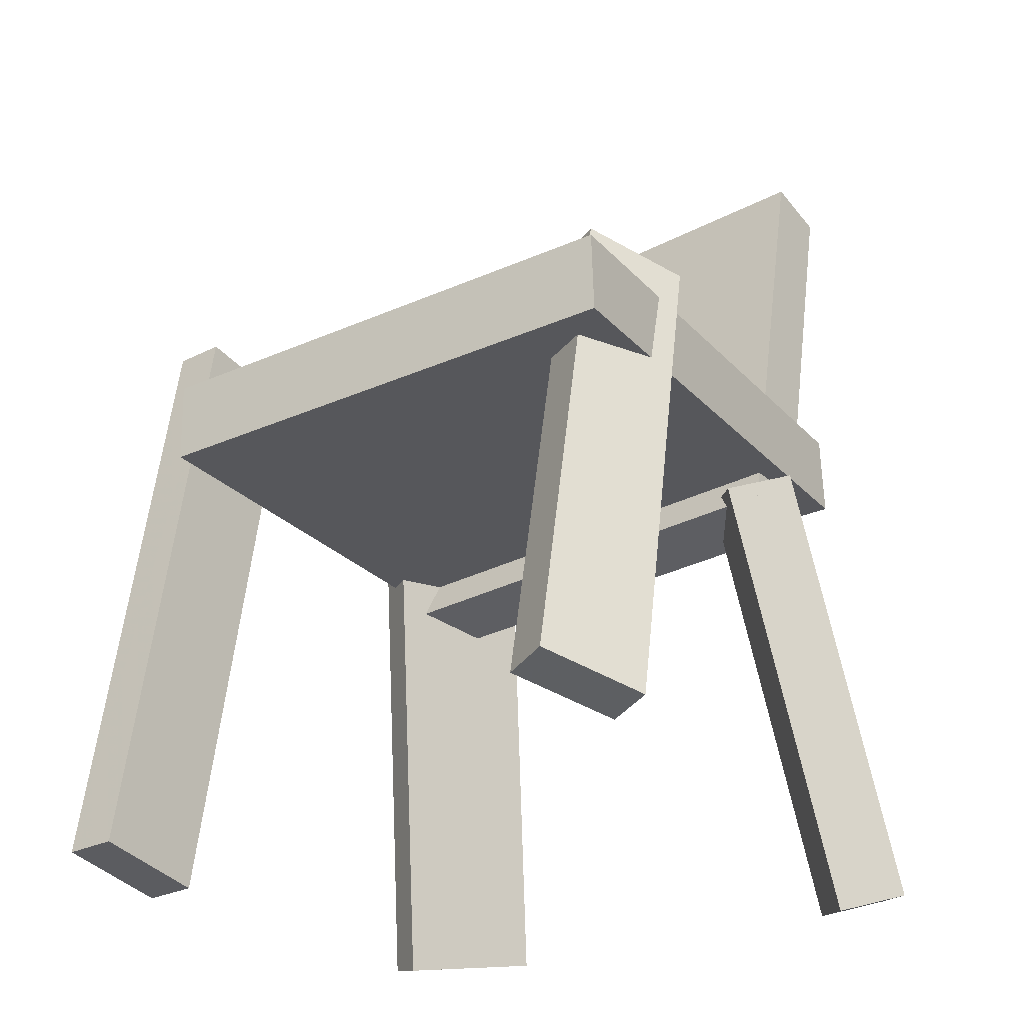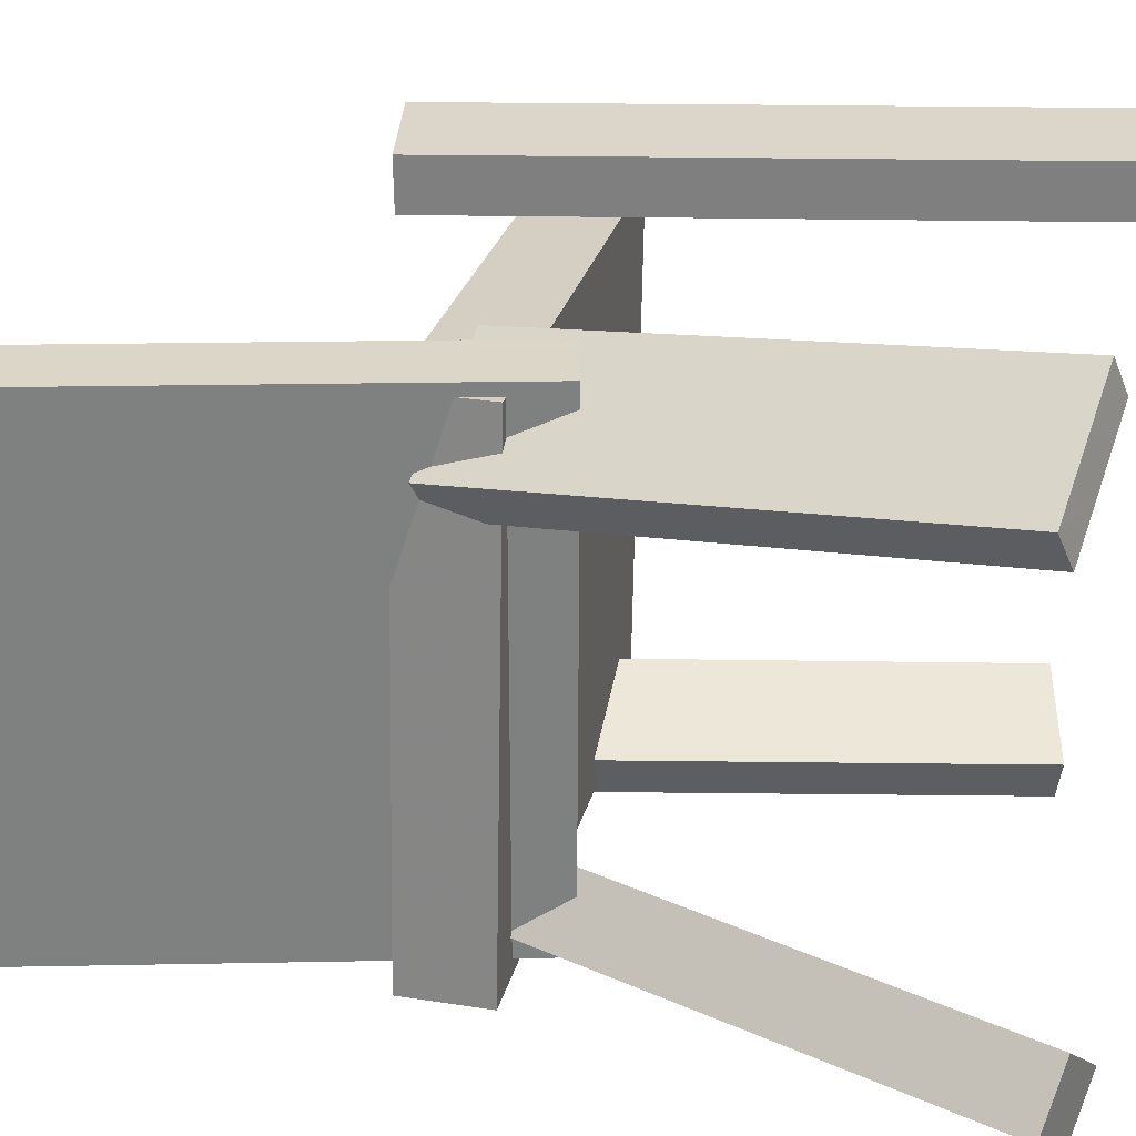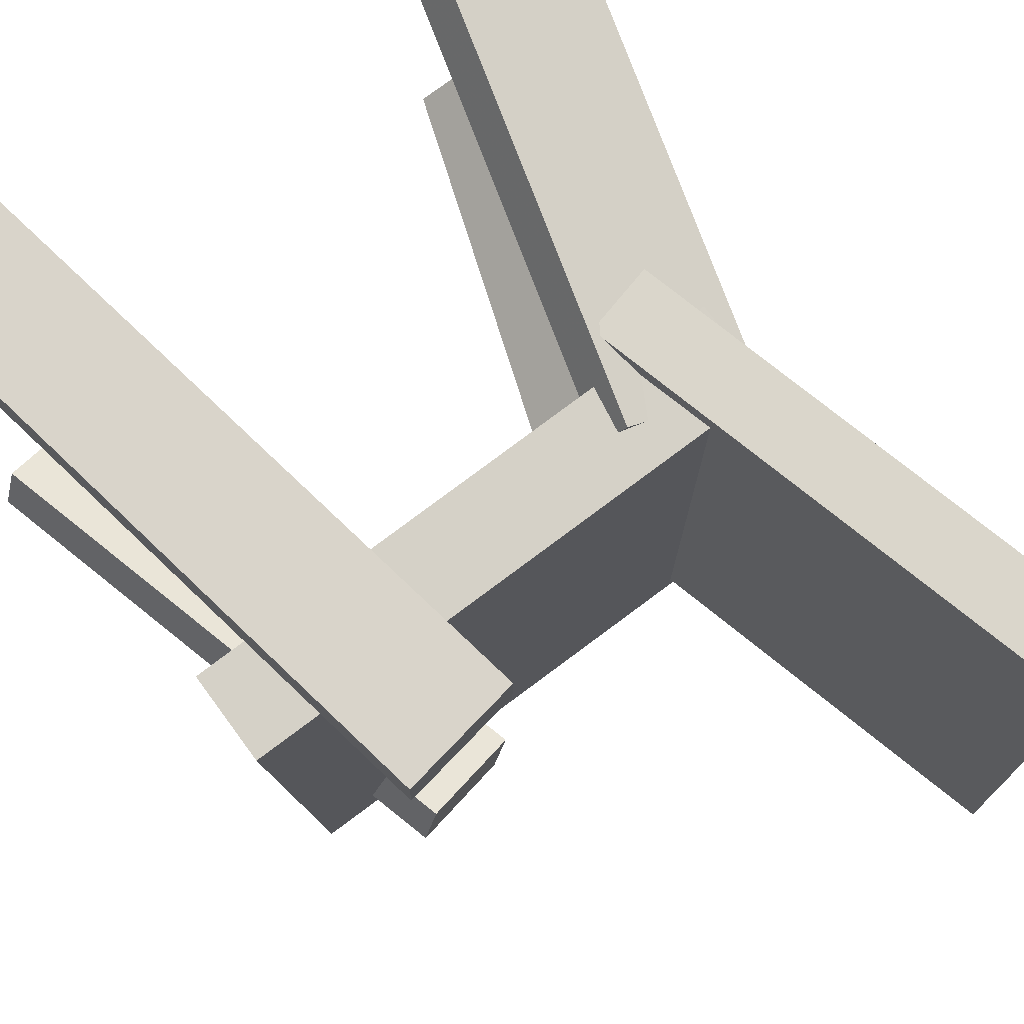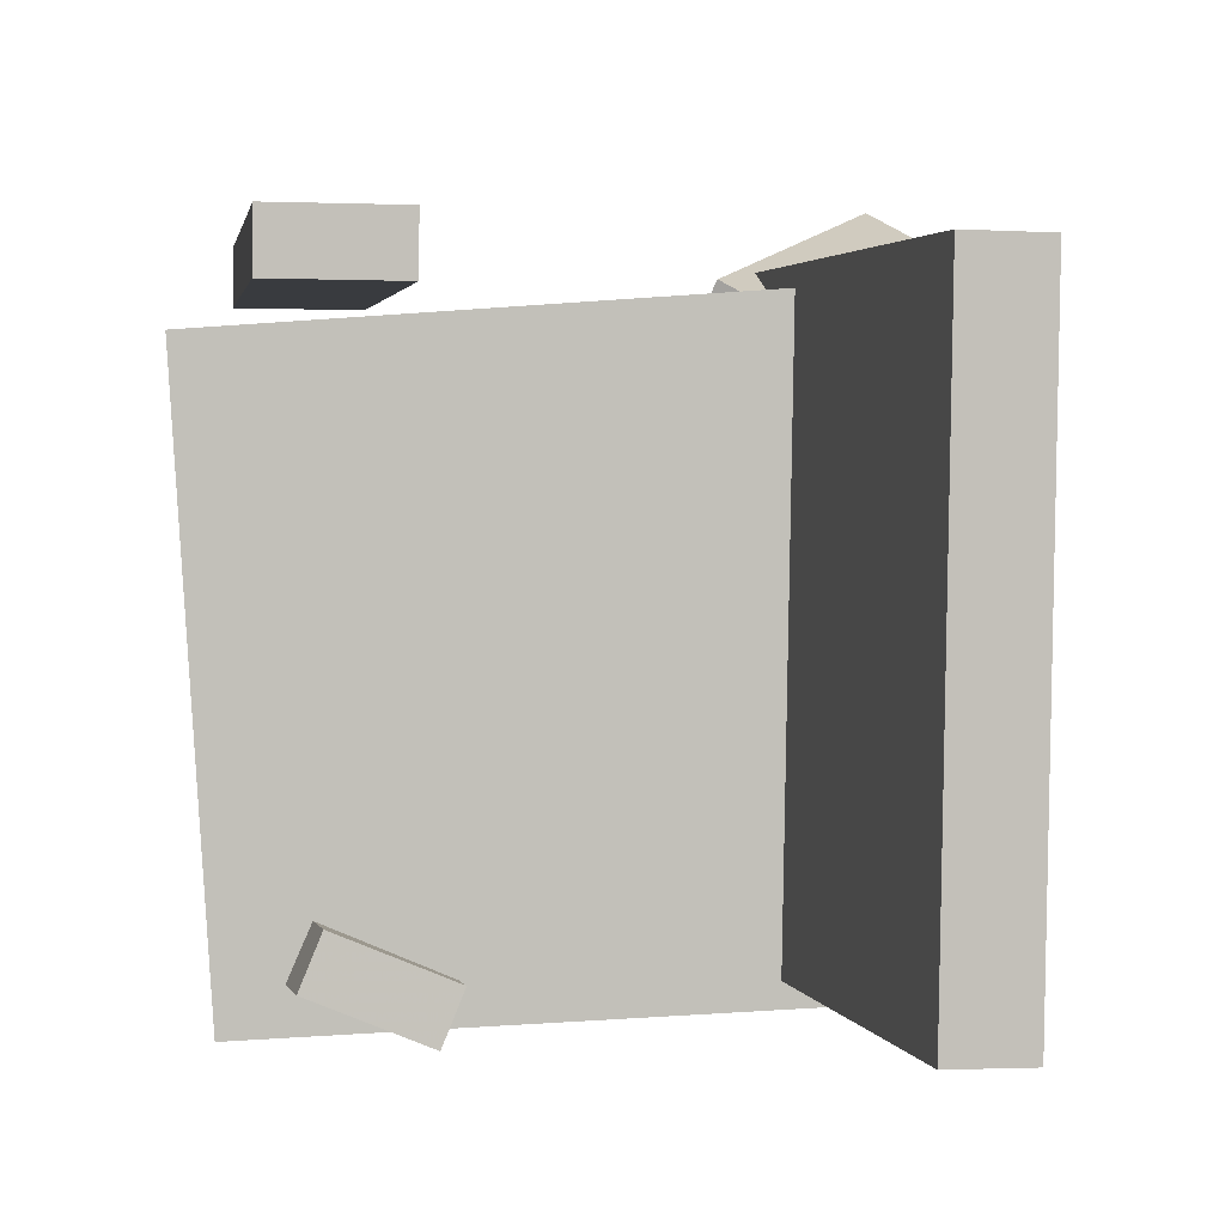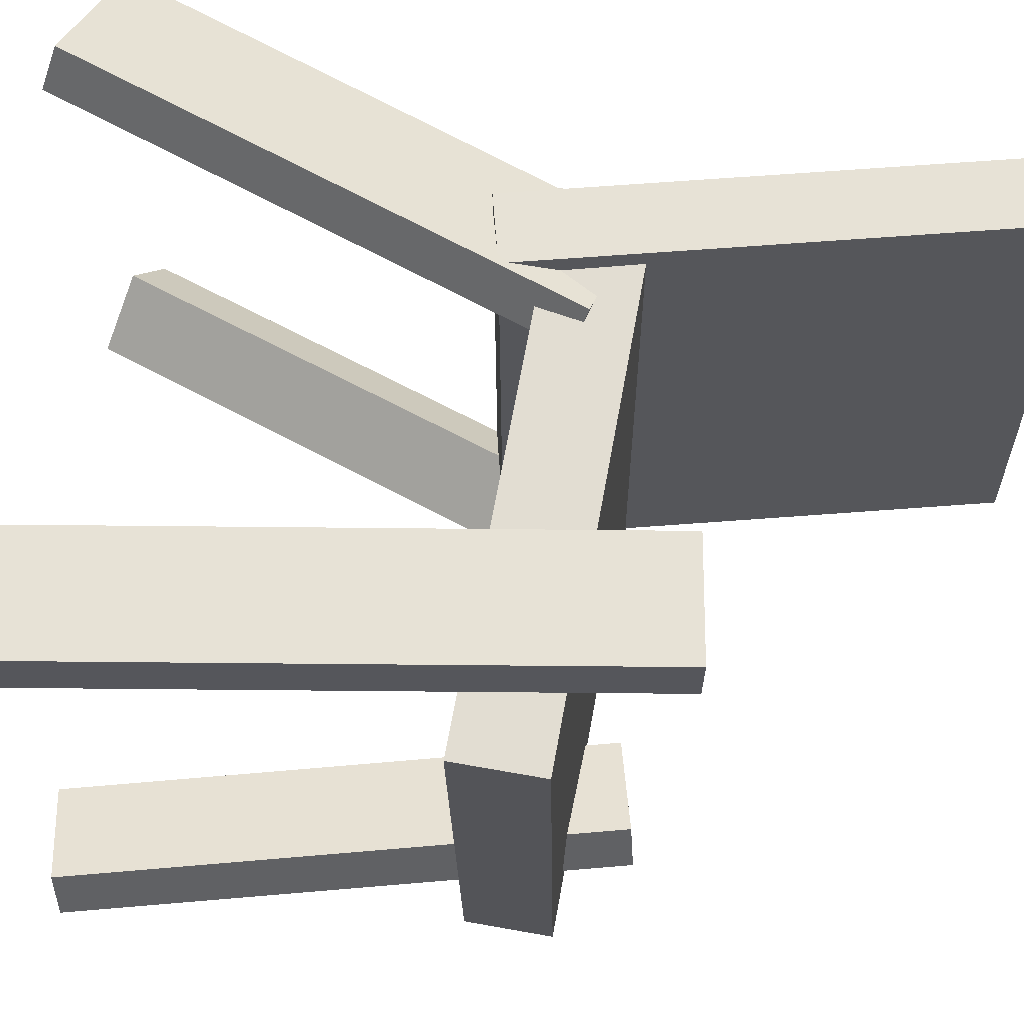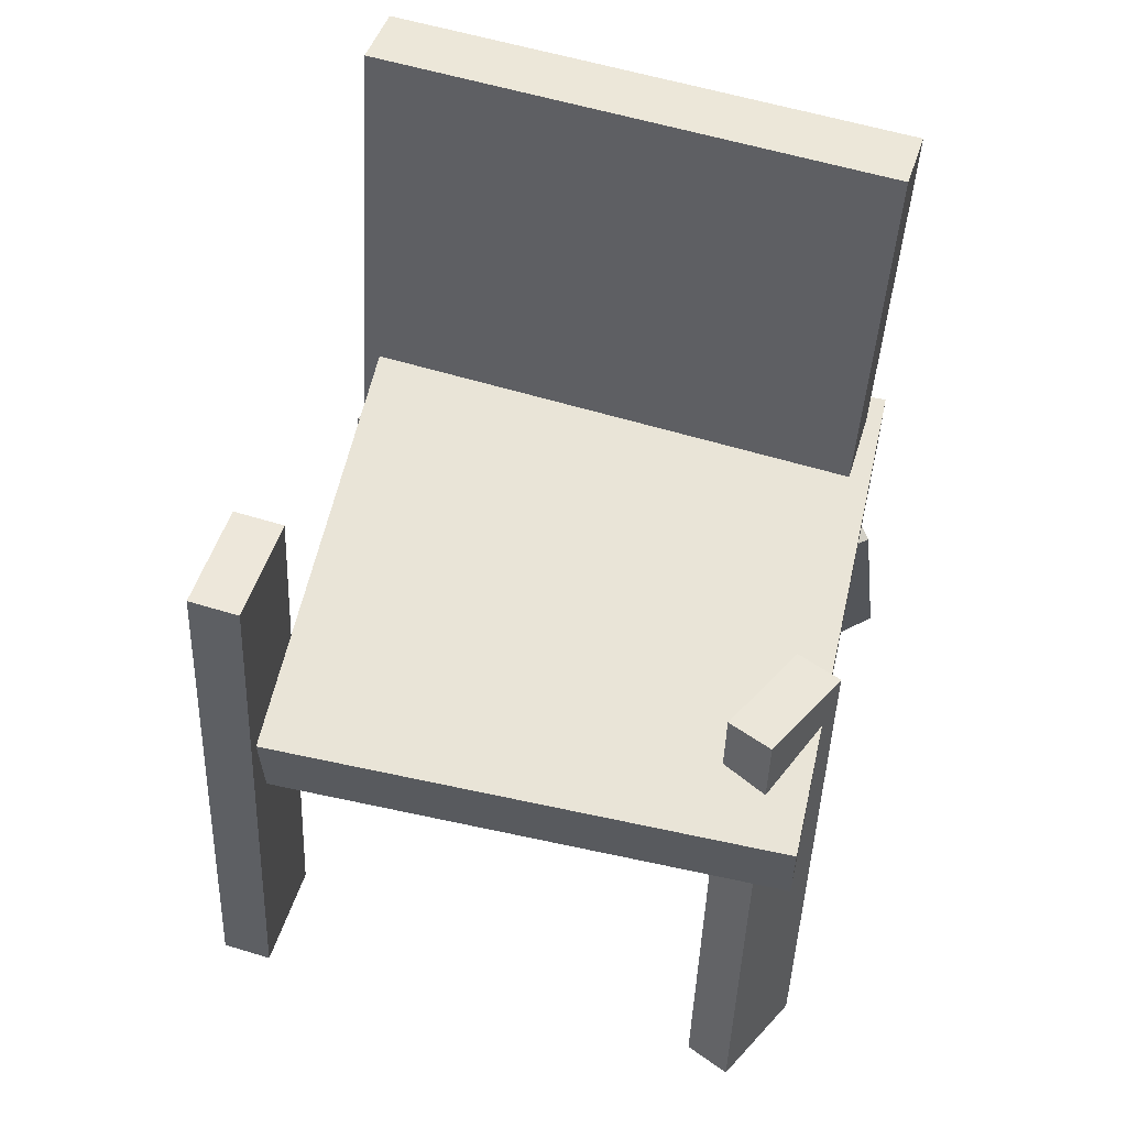
<metadata>
{"format":"obj","ext":"obj","renderer":"f3d","projection":"perspective","resolution":1024,"background":"white","views":[{"elev":-28.9,"azim":126.4,"up":"+Y"},{"elev":29.2,"azim":-79.1,"up":"+Z"},{"elev":75.1,"azim":141.8,"up":"+Z"},{"elev":2.7,"azim":-179.4,"up":"+Z"},{"elev":64.4,"azim":98.5,"up":"+Z"},{"elev":58.9,"azim":106.5,"up":"+Y"}]}
</metadata>
<code>
v -0.1064 -0.03378 -0.1991
v -0.1128 -0.03683 0.1951
v -0.1896 0.3322 -0.1976
v -0.196 0.3291 0.1965
v -0.05527 -0.02217 -0.1981
v -0.06172 -0.02522 0.196
v -0.1385 0.3438 -0.1967
v -0.1449 0.3407 0.1975
f 1.0 7.0 5.0
f 1.0 3.0 7.0
f 1.0 4.0 3.0
f 1.0 2.0 4.0
f 3.0 8.0 7.0
f 3.0 4.0 8.0
f 5.0 7.0 8.0
f 5.0 8.0 6.0
f 1.0 5.0 6.0
f 1.0 6.0 2.0
f 2.0 6.0 8.0
f 2.0 8.0 4.0
v 0.2066 0.1371 0.1853
v 0.1196 0.1246 0.1843
v 0.2061 0.1374 0.2255
v 0.119 0.1249 0.2245
v 0.2752 -0.3404 0.1898
v 0.1882 -0.3529 0.1888
v 0.2747 -0.3401 0.23
v 0.1877 -0.3526 0.229
f 9.0 15.0 13.0
f 9.0 11.0 15.0
f 9.0 12.0 11.0
f 9.0 10.0 12.0
f 11.0 16.0 15.0
f 11.0 12.0 16.0
f 13.0 15.0 16.0
f 13.0 16.0 14.0
f 9.0 13.0 14.0
f 9.0 14.0 10.0
f 10.0 14.0 16.0
f 10.0 16.0 12.0
v -0.2102 -0.3346 -0.1484
v -0.08252 -0.001006 -0.1395
v -0.2431 -0.3209 -0.1897
v -0.1154 0.01268 -0.1808
v -0.1656 -0.3506 -0.1893
v -0.03793 -0.01698 -0.1804
v -0.1985 -0.3369 -0.2305
v -0.07083 -0.003287 -0.2216
f 17.0 23.0 21.0
f 17.0 19.0 23.0
f 17.0 20.0 19.0
f 17.0 18.0 20.0
f 19.0 24.0 23.0
f 19.0 20.0 24.0
f 21.0 23.0 24.0
f 21.0 24.0 22.0
f 17.0 21.0 22.0
f 17.0 22.0 18.0
f 18.0 22.0 24.0
f 18.0 24.0 20.0
v 0.1885 -0.3146 -0.2115
v 0.09676 0.08785 -0.1977
v 0.2028 -0.3101 -0.2468
v 0.1111 0.09233 -0.233
v 0.2652 -0.2982 -0.1783
v 0.1735 0.1042 -0.1645
v 0.2795 -0.2937 -0.2136
v 0.1878 0.1087 -0.1998
f 25.0 31.0 29.0
f 25.0 27.0 31.0
f 25.0 28.0 27.0
f 25.0 26.0 28.0
f 27.0 32.0 31.0
f 27.0 28.0 32.0
f 29.0 31.0 32.0
f 29.0 32.0 30.0
f 25.0 29.0 30.0
f 25.0 30.0 26.0
f 26.0 30.0 32.0
f 26.0 32.0 28.0
v 0.2619 -0.009416 0.1609
v -0.129 0.003442 0.1861
v 0.2365 -0.00699 -0.2343
v -0.1544 0.005868 -0.2091
v 0.2641 0.05566 0.1611
v -0.1268 0.06852 0.1863
v 0.2387 0.05809 -0.2341
v -0.1522 0.07095 -0.2089
f 33.0 39.0 37.0
f 33.0 35.0 39.0
f 33.0 36.0 35.0
f 33.0 34.0 36.0
f 35.0 40.0 39.0
f 35.0 36.0 40.0
f 37.0 39.0 40.0
f 37.0 40.0 38.0
f 33.0 37.0 38.0
f 33.0 38.0 34.0
f 34.0 38.0 40.0
f 34.0 40.0 36.0
v -0.1236 0.0461 0.106
v -0.2286 -0.313 0.1677
v -0.1382 0.05551 0.1358
v -0.2433 -0.3036 0.1976
v -0.02613 0.02684 0.1598
v -0.1312 -0.3322 0.2215
v -0.04074 0.03625 0.1896
v -0.1458 -0.3228 0.2514
f 41.0 47.0 45.0
f 41.0 43.0 47.0
f 41.0 44.0 43.0
f 41.0 42.0 44.0
f 43.0 48.0 47.0
f 43.0 44.0 48.0
f 45.0 47.0 48.0
f 45.0 48.0 46.0
f 41.0 45.0 46.0
f 41.0 46.0 42.0
f 42.0 46.0 48.0
f 42.0 48.0 44.0

</code>
